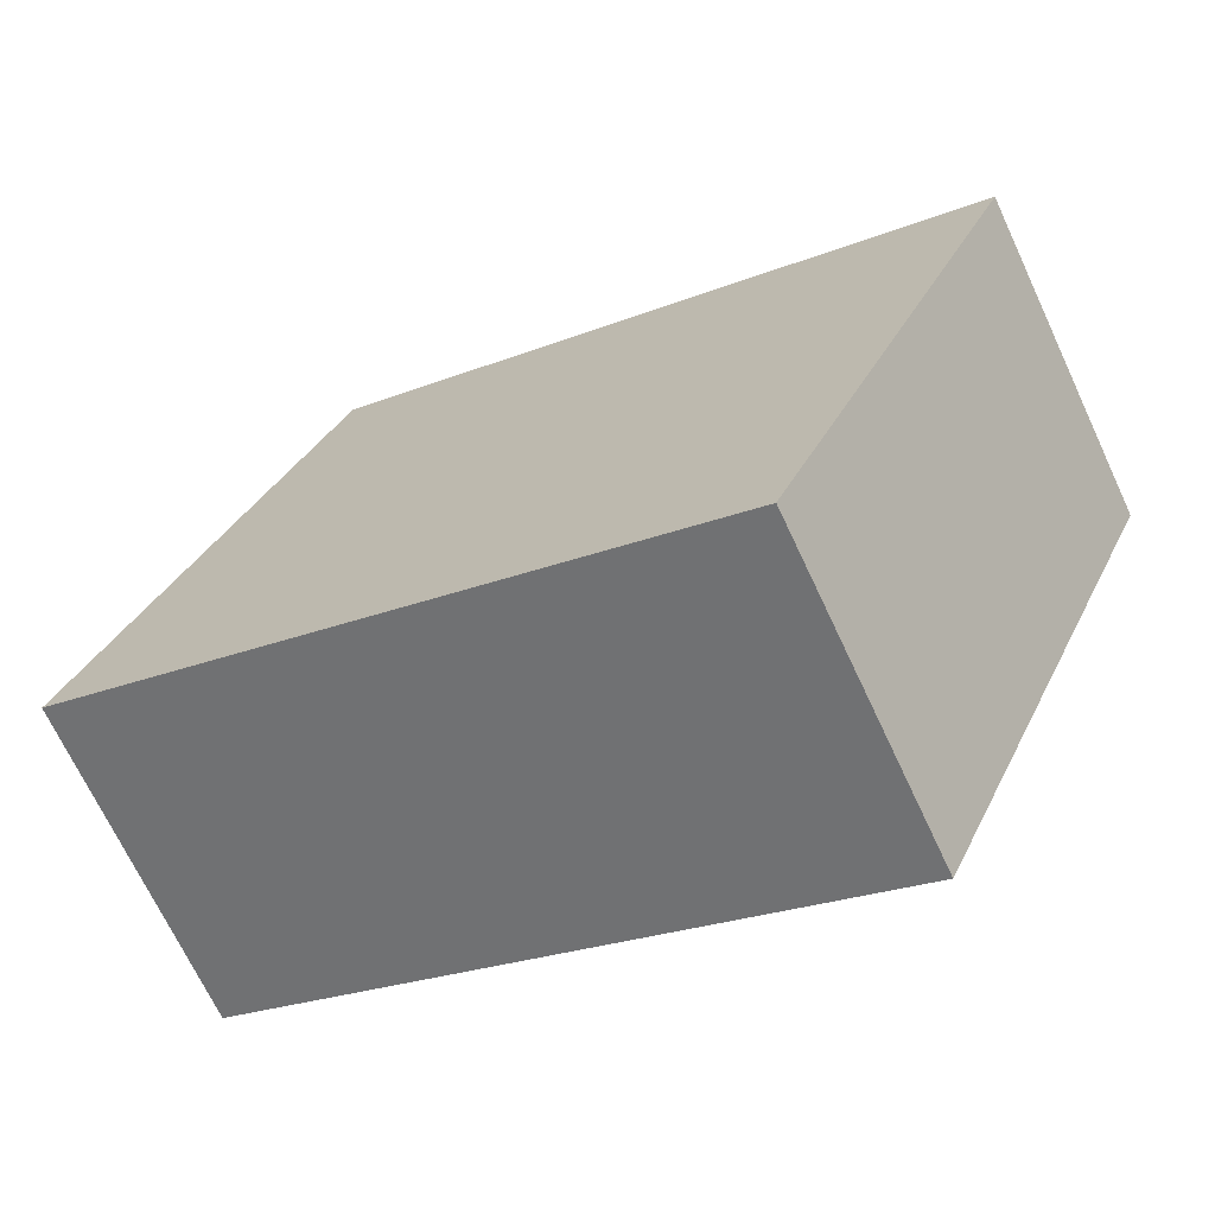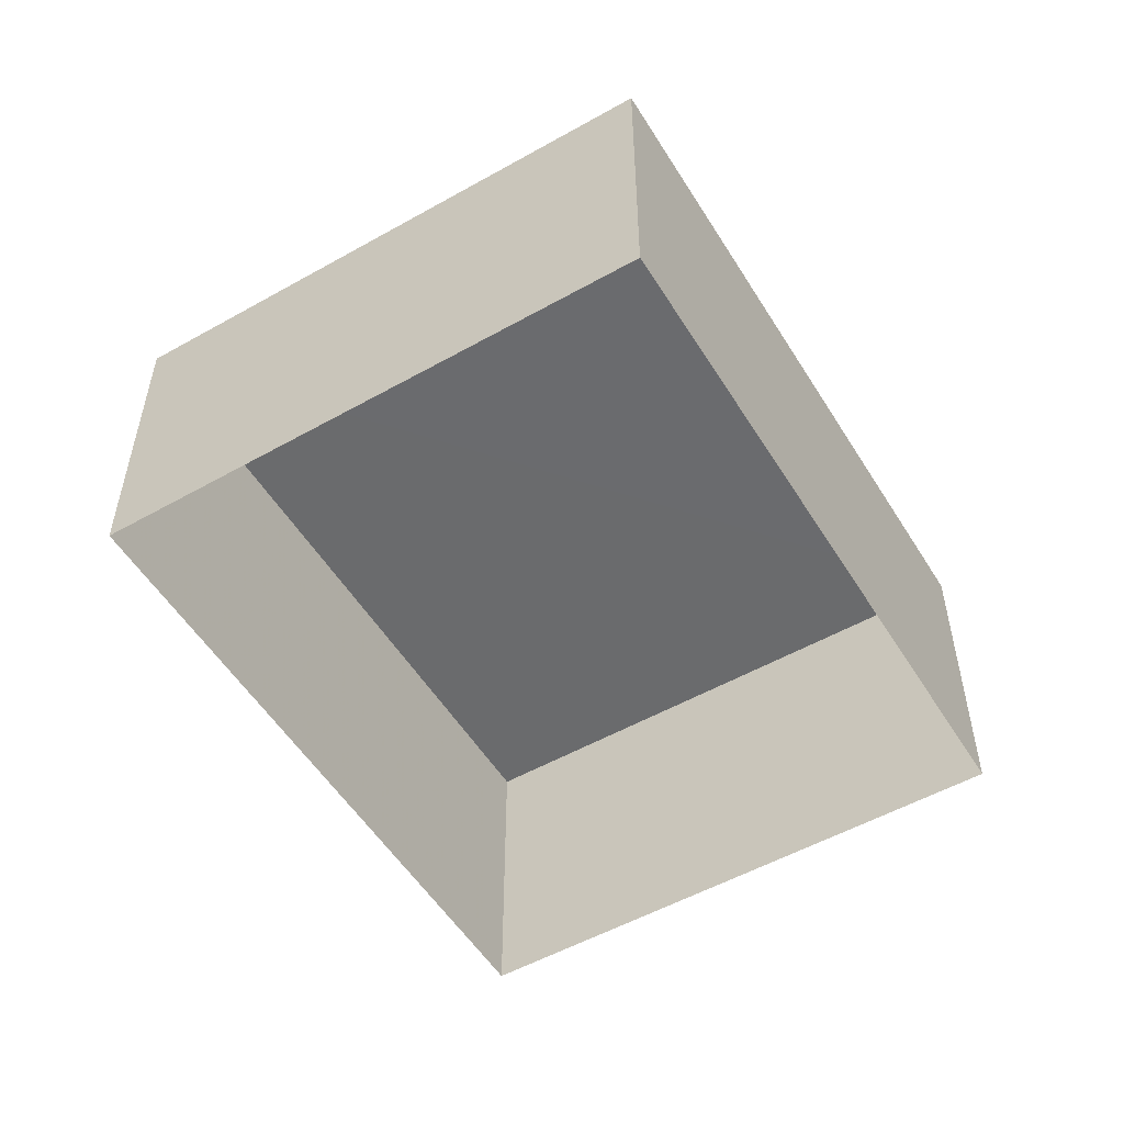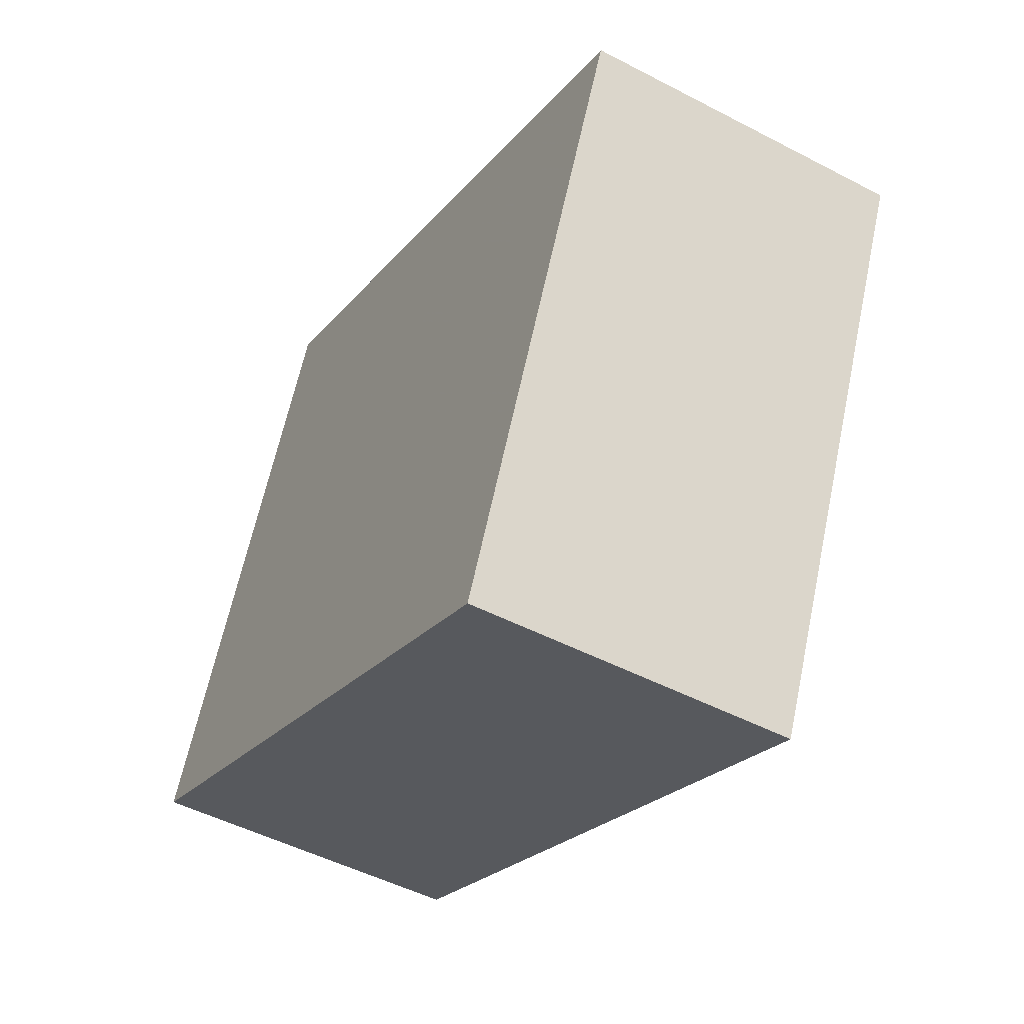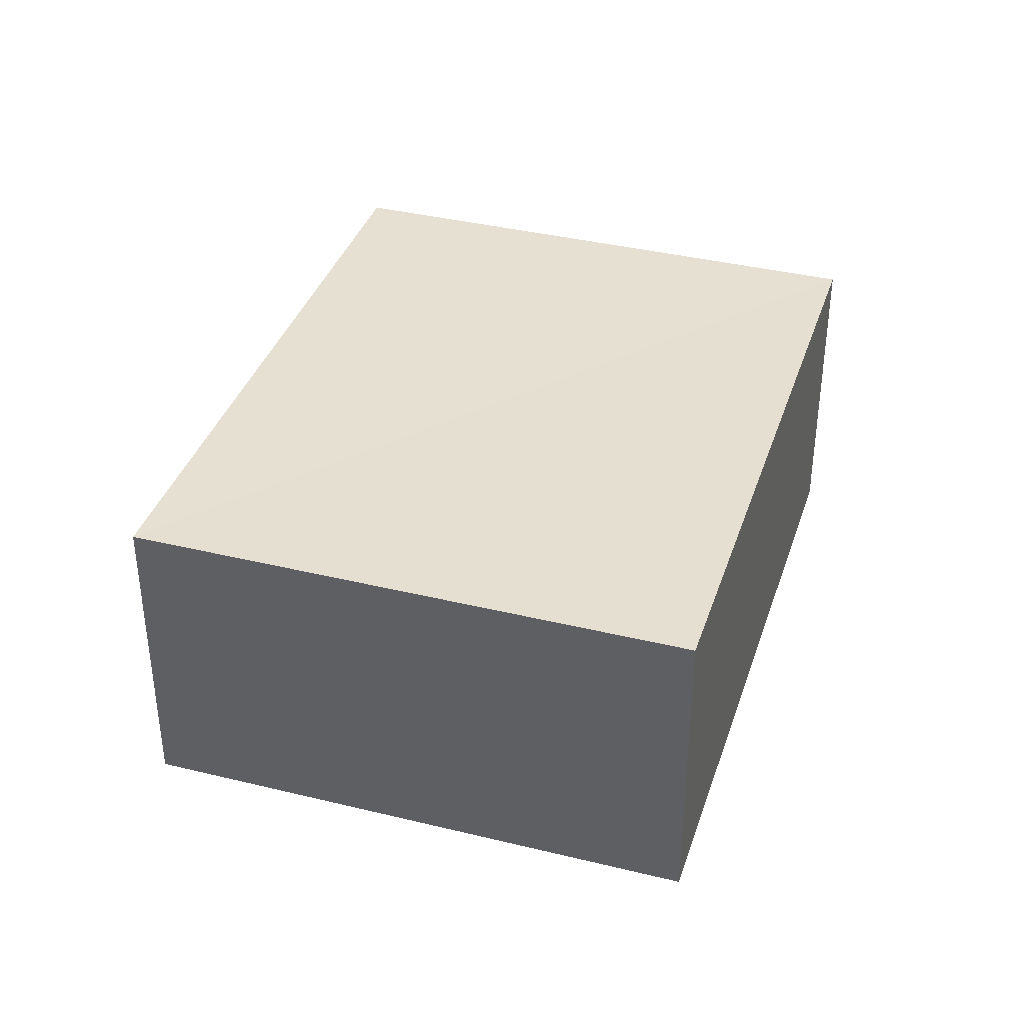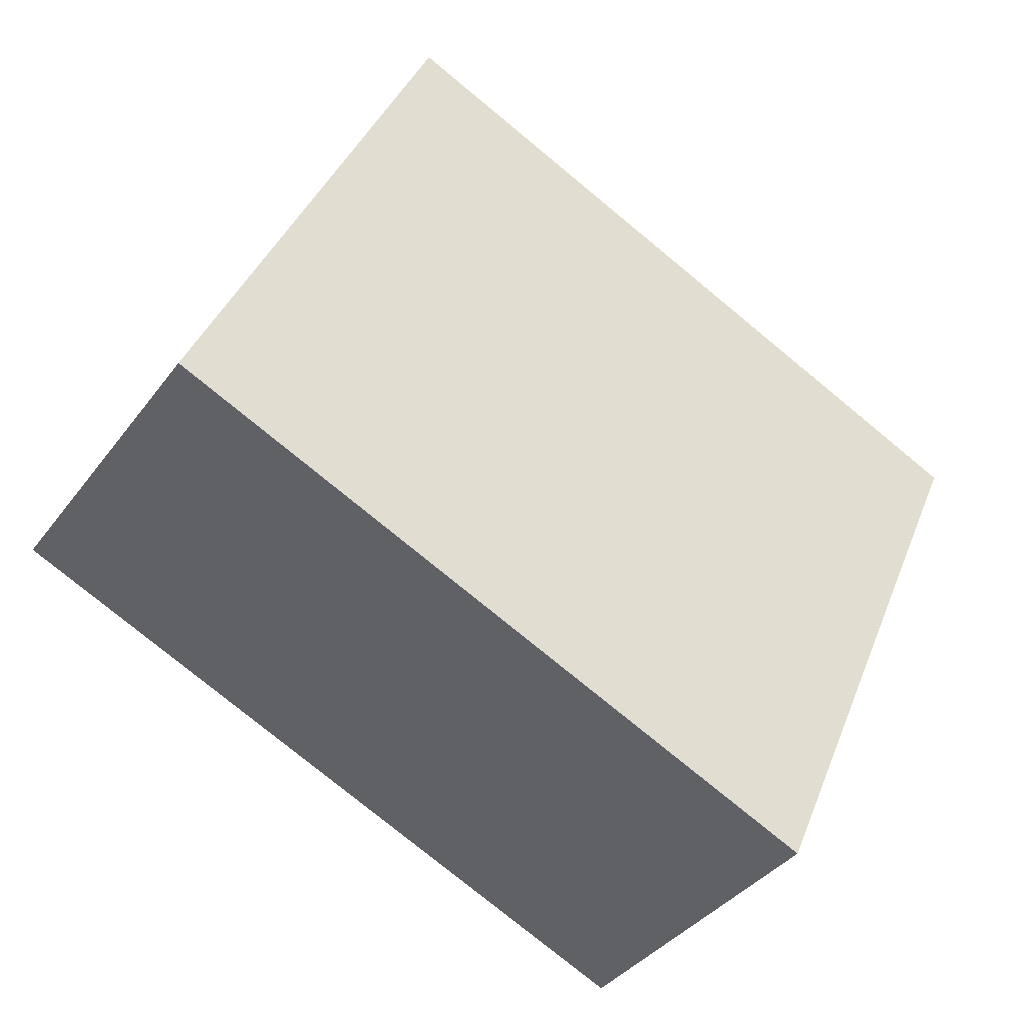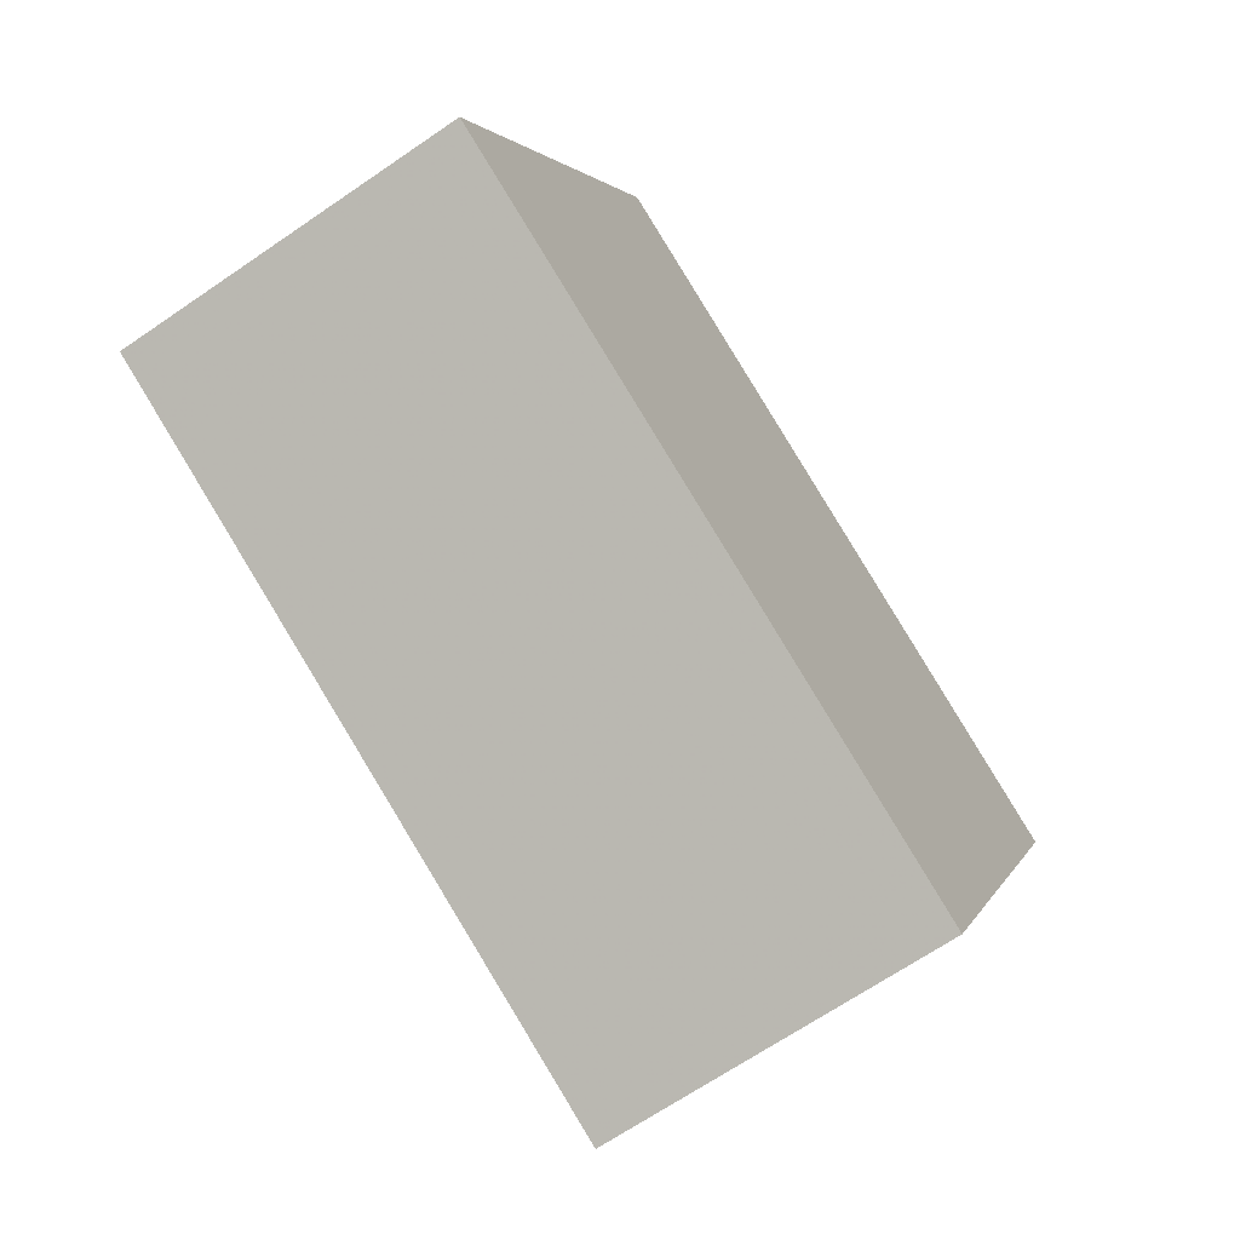
<metadata>
{"format":"obj","ext":"obj","renderer":"f3d","projection":"perspective","resolution":1024,"background":"white","views":[{"elev":-69.7,"azim":25.1,"up":"+Y"},{"elev":-53.2,"azim":-83.0,"up":"+Z"},{"elev":-49.1,"azim":59.9,"up":"+Y"},{"elev":37.5,"azim":-96.7,"up":"+Z"},{"elev":-37.5,"azim":-32.1,"up":"+Y"},{"elev":-67.7,"azim":-55.4,"up":"+Y"}]}
</metadata>
<code>
v -2.201e+05 -1.246e+05 29.04
v -2.201e+05 -1.247e+05 29.04
v -2.201e+05 -1.247e+05 29.04
v -2.201e+05 -1.246e+05 29.04
v -2.201e+05 -1.247e+05 31.18
v -2.201e+05 -1.246e+05 31.18
v -2.201e+05 -1.247e+05 31.18
v -2.201e+05 -1.246e+05 31.18
f 1 2 3
f 1 4 2
f 5 6 7
f 5 8 6
f 5 2 4
f 8 5 4
f 6 4 1
f 6 8 4
f 6 1 3
f 7 6 3
f 5 3 2
f 5 7 3

</code>
